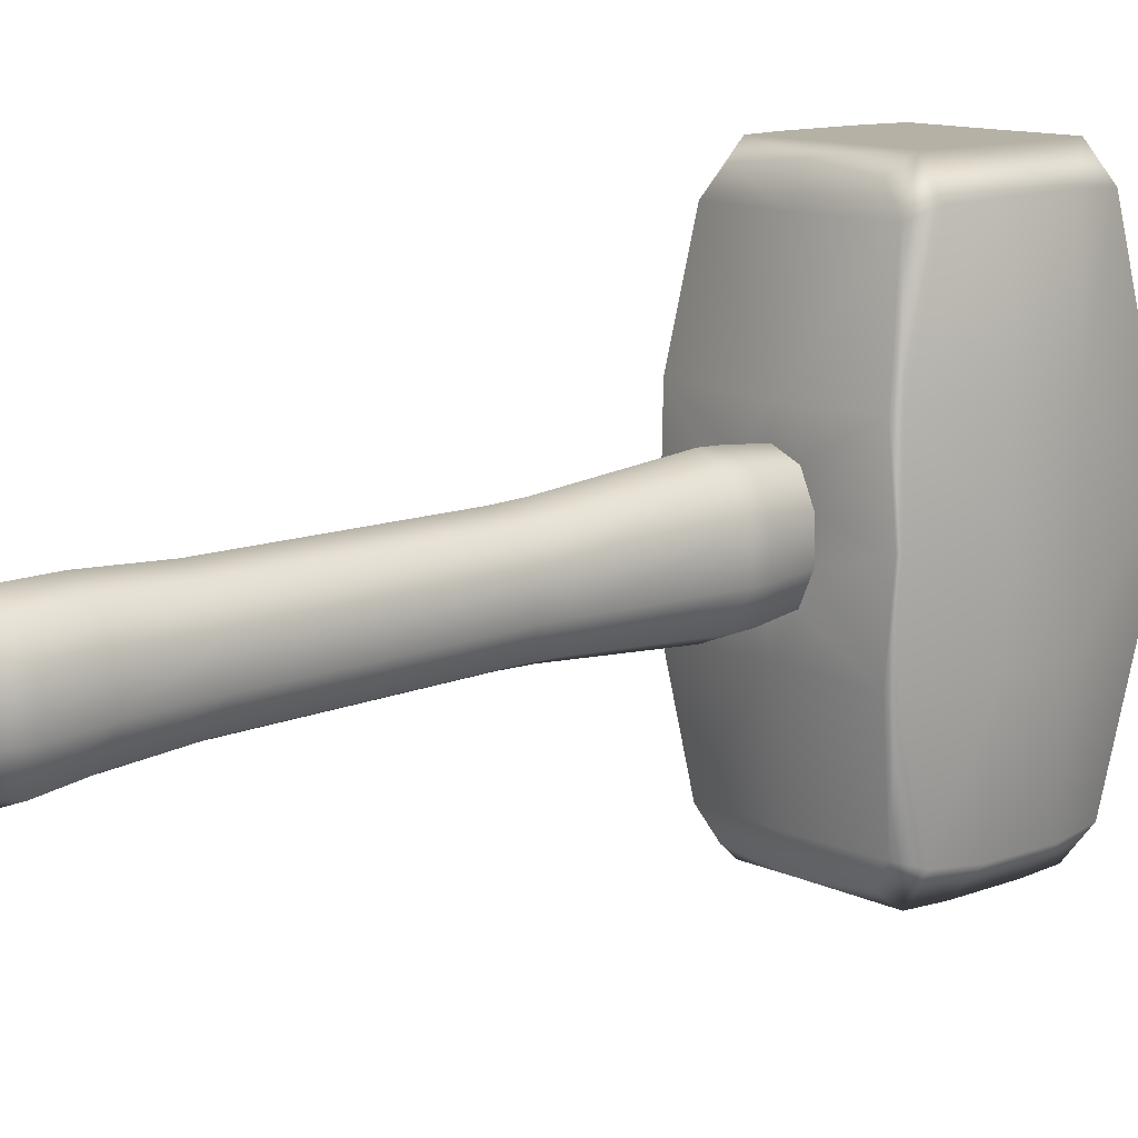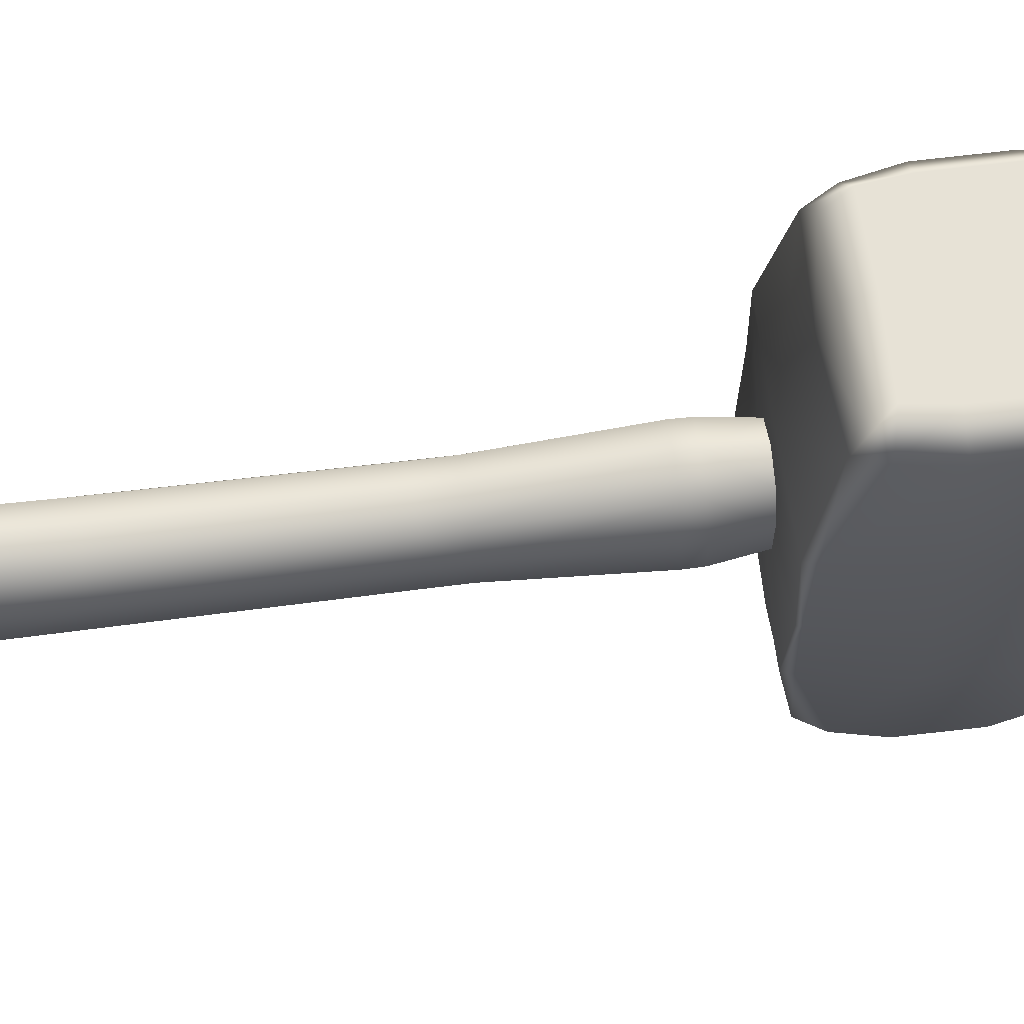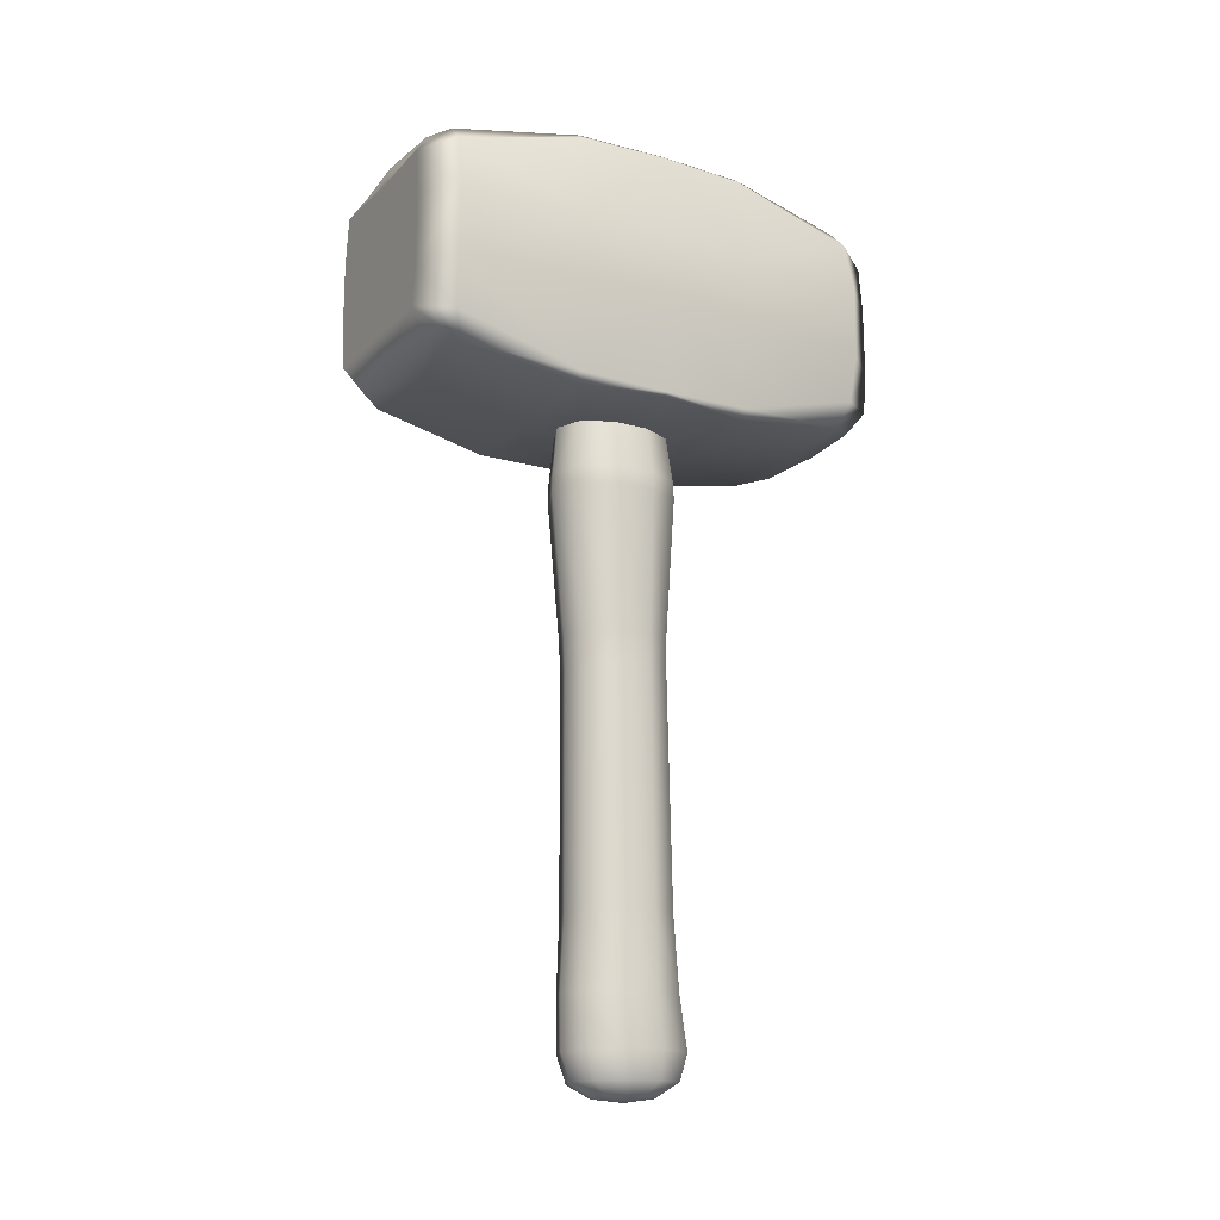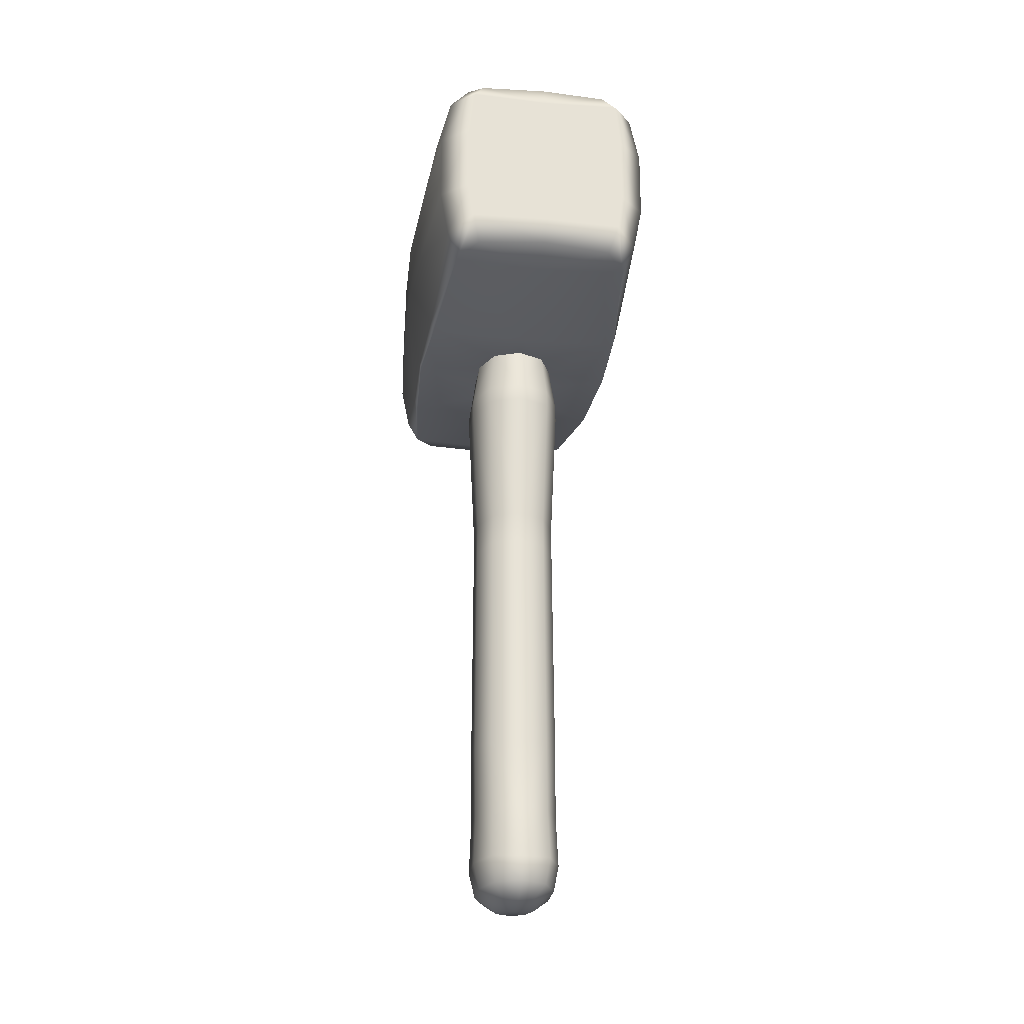
<metadata>
{"format":"obj","ext":"obj","renderer":"f3d","projection":"perspective","resolution":1024,"background":"white","views":[{"elev":12.0,"azim":-131.8,"up":"+Y"},{"elev":63.7,"azim":-96.9,"up":"+Y"},{"elev":-17.8,"azim":-119.7,"up":"+Z"},{"elev":-26.0,"azim":-8.5,"up":"+Z"}]}
</metadata>
<code>
g Hammer
v 0.01995 0.009663 -0.1803
v 0.03459 0.0355 -0.1632
v -1.265e-18 0.04934 -0.1636
v -2.073e-18 0.01765 -0.1805
v 0.02987 -0.01152 -0.1796
v 0.05177 -0.001181 -0.1621
v 0.02997 -0.03779 -0.1788
v 0.05194 -0.04669 -0.1606
v 0.02024 -0.05913 -0.1781
v 0.03508 -0.08365 -0.1594
v 1.196e-18 -0.06737 -0.1778
v 3.908e-18 -0.09793 -0.159
v 7.529e-19 0.06187 -0.1282
v 0.03996 0.04588 -0.1278
v 0.0598 0.003529 -0.1264
v 0.05935 -0.04624 -0.1248
v 3.614e-18 -0.02503 -0.1846
v 2.26e-18 0.06319 -0.05841
v 0.03779 0.04808 -0.05801
v 0.05655 0.008023 -0.05686
v 8.507e-21 0.05792 0.04266
v 0.03846 0.04421 0.04275
v 0.05759 0.007839 0.04313
v 0.05674 -0.04167 -0.05541
v 0.05778 -0.03732 0.0438
v 0.03833 -0.08202 -0.05421
v 0.03901 -0.07397 0.04449
v -7.038e-18 -0.09762 -0.05372
v -3.887e-20 -0.08812 0.04481
v -3.761e-18 -0.1063 -0.1278
v 0.03995 -0.09194 -0.1252
v 0.05609 0.01115 0.3496
v 0.05628 -0.03217 0.3521
v 0.05606 -0.03196 0.3968
v 0.05588 0.01219 0.3942
v 0.03747 0.04606 0.3477
v 0.03733 0.04775 0.3923
v 0.03786 -0.0678 0.3989
v 0.03801 -0.06733 0.3542
v -2.829e-19 -0.08165 0.3997
v 6.803e-19 -0.08091 0.3551
v -4.443e-18 0.05922 0.3469
v -3.702e-18 0.06116 0.3915
v 0.06441 0.01978 0.586
v 0.06462 -0.03408 0.587
v 0.06448 -0.03336 0.6117
v 0.06427 0.01975 0.6106
v 0.04304 0.06318 0.5851
v 0.04295 0.06256 0.6098
v 0.04356 -0.07648 0.6125
v 0.04365 -0.07781 0.5878
v 3.309e-18 -0.09314 0.6128
v -1.172e-18 -0.09471 0.5882
v -2.718e-18 0.07956 0.5848
v -2.117e-18 0.07871 0.6095
v 0.05515 -0.03042 0.6744
v 0.05506 0.01835 0.6744
v 0.03678 -0.07008 0.6744
v -2.96e-18 -0.08521 0.6743
v 0.03679 0.05814 0.6743
v -4.124e-18 0.07315 0.6742
v 0.1058 0.3321 0.7423
v 0.0952 0.3098 0.711
v 0.1228 0.2747 0.7032
v 0.1383 0.2872 0.7387
v 2.413e-19 0.3202 0.7129
v -9.686e-19 0.3323 0.745
v 5.091e-18 0.2739 0.6969
v 0.1432 0.1155 0.6903
v 0.1385 0.1155 0.6757
v 0.1478 -0.005734 0.6862
v 0.1457 -0.005734 0.6798
v -4.116e-18 0.1108 0.6743
v 0.05506 0.01835 0.6744
v 0.03679 0.05814 0.6743
v -4.124e-18 0.07315 0.6742
v 0.1385 -0.127 0.6757
v 0.05515 -0.03042 0.6744
v 0.03678 -0.07008 0.6744
v 0.1432 -0.127 0.6903
v 0.1228 -0.2861 0.7032
v 0.1383 -0.2986 0.7387
v 0.1058 -0.3448 0.7423
v 0.0952 -0.3213 0.711
v -1.1e-18 -0.3317 0.7129
v -1.796e-19 -0.3448 0.745
v -2.285e-18 -0.2854 0.6969
v -7.039e-18 -0.1222 0.6743
v -2.96e-18 -0.08521 0.6743
v -1.572e-18 -0.3448 0.7938
v 0.1126 -0.3448 0.7949
v -6.136e-19 -0.3448 0.8915
v 0.1122 -0.3448 0.8928
v 0.15 -0.3027 0.801
v 0.1503 -0.3033 0.899
v 0.1631 -0.1264 0.8035
v 0.1626 -0.1266 0.9012
v 0.1682 -0.005734 0.8026
v 0.1675 -0.005734 0.9003
v 0.1631 0.1149 0.8035
v 0.1626 0.1151 0.9012
v 0.15 0.2913 0.801
v 0.1503 0.2918 0.899
v 0.1126 0.3322 0.7949
v 0.1131 0.3322 0.8929
v 1.53e-18 0.3323 0.7938
v -1.686e-18 0.3323 0.8915
v 1.284e-18 0.3323 0.9536
v 0.1057 0.3321 0.9577
v 0.09117 0.3128 0.9878
v 3.514e-18 0.3218 0.985
v 0.1104 0.2864 0.9986
v 0.1373 0.2879 0.9698
v 0.1332 0.1155 1.026
v 0.1406 0.1155 1.019
v 0.1406 -0.005734 1.025
v 0.1446 -0.005734 1.021
v 0.04914 0.05095 1.028
v 0.03508 0.06704 1.027
v 3.002e-18 0.1119 1.027
v 1.139e-18 0.0737 1.027
v 2.211e-18 0.2816 1.002
v 0.1406 -0.127 1.019
v 0.1332 -0.127 1.026
v 0.1373 -0.2993 0.9698
v 0.1104 -0.2978 0.9986
v 0.1057 -0.3448 0.9577
v 0.09117 -0.3242 0.9878
v 5.631e-18 -0.3448 0.9536
v 1.3e-18 -0.3333 0.985
v 0.04906 -0.06318 1.029
v 0.03504 -0.07835 1.028
v 6.043e-18 -0.1234 1.027
v 4.183e-19 -0.0858 1.028
v -1.038e-17 -0.2931 1.002
v 0.04914 0.05095 1.043
v 0.04939 -0.06506 1.044
v 0.03592 -0.05902 1.059
v 0.03522 0.04571 1.057
v 0.03508 0.06704 1.042
v 0.02787 0.05445 1.056
v -5.551e-19 0.0737 1.042
v -1.46e-18 0.05974 1.056
v 0.02865 -0.06493 1.058
v 0.03549 -0.07746 1.045
v -2.931e-18 -0.07279 1.059
v -4.456e-18 -0.08732 1.045
v 0.04914 0.05095 1.028
v 0.03508 0.06704 1.027
v 1.139e-18 0.0737 1.027
v 4.183e-19 -0.0858 1.028
v 0.03504 -0.07835 1.028
v 0.04906 -0.06318 1.029
v -0.01995 0.009663 -0.1803
v -2.073e-18 0.01765 -0.1805
v -1.265e-18 0.04934 -0.1636
v -0.03459 0.0355 -0.1632
v -0.02987 -0.01152 -0.1796
v -0.05177 -0.001181 -0.1621
v -0.02997 -0.03779 -0.1788
v -0.05194 -0.04669 -0.1606
v -0.02024 -0.05913 -0.1781
v -0.03508 -0.08365 -0.1594
v 1.196e-18 -0.06737 -0.1778
v 3.908e-18 -0.09793 -0.159
v 7.529e-19 0.06187 -0.1282
v -0.03996 0.04588 -0.1278
v -0.0598 0.003529 -0.1264
v -0.05935 -0.04624 -0.1248
v 3.614e-18 -0.02503 -0.1846
v 2.26e-18 0.06319 -0.05841
v -0.03779 0.04808 -0.05801
v -0.05655 0.008023 -0.05686
v 8.507e-21 0.05792 0.04266
v -0.03846 0.04421 0.04275
v -0.05759 0.007839 0.04313
v -0.05674 -0.04167 -0.05541
v -0.05778 -0.03732 0.0438
v -0.03833 -0.08202 -0.05421
v -0.03901 -0.07397 0.04449
v -7.038e-18 -0.09762 -0.05372
v -3.887e-20 -0.08812 0.04481
v -3.761e-18 -0.1063 -0.1278
v -0.03995 -0.09194 -0.1252
v -0.05609 0.01115 0.3496
v -0.05628 -0.03217 0.3521
v -0.05606 -0.03196 0.3968
v -0.05588 0.01219 0.3942
v -0.03747 0.04606 0.3477
v -0.03733 0.04775 0.3923
v -0.03786 -0.0678 0.3989
v -0.03801 -0.06733 0.3542
v -2.829e-19 -0.08165 0.3997
v 6.803e-19 -0.08091 0.3551
v -4.443e-18 0.05922 0.3469
v -3.702e-18 0.06116 0.3915
v -0.06441 0.01978 0.586
v -0.06462 -0.03408 0.587
v -0.06448 -0.03336 0.6117
v -0.06427 0.01975 0.6106
v -0.04304 0.06318 0.5851
v -0.04295 0.06256 0.6098
v -0.04356 -0.07648 0.6125
v -0.04365 -0.07781 0.5878
v 3.309e-18 -0.09314 0.6128
v -1.172e-18 -0.09471 0.5882
v -2.718e-18 0.07956 0.5848
v -2.117e-18 0.07871 0.6095
v -0.05515 -0.03042 0.6744
v -0.05506 0.01835 0.6744
v -0.03678 -0.07008 0.6744
v -2.96e-18 -0.08521 0.6743
v -0.03679 0.05814 0.6743
v -4.124e-18 0.07315 0.6742
v -0.1228 0.2747 0.7032
v -0.0952 0.3098 0.711
v -0.1058 0.3321 0.7423
v -0.1383 0.2872 0.7387
v 2.413e-19 0.3202 0.7129
v -9.686e-19 0.3323 0.745
v 5.091e-18 0.2739 0.6969
v -0.1432 0.1155 0.6903
v -0.1385 0.1155 0.6757
v -0.1478 -0.005734 0.6862
v -0.1457 -0.005734 0.6798
v -4.116e-18 0.1108 0.6743
v -0.05506 0.01835 0.6744
v -0.03679 0.05814 0.6743
v -4.124e-18 0.07315 0.6742
v -0.1385 -0.127 0.6757
v -0.05515 -0.03042 0.6744
v -0.03678 -0.07008 0.6744
v -0.1432 -0.127 0.6903
v -0.1228 -0.2861 0.7032
v -0.1383 -0.2986 0.7387
v -0.1058 -0.3448 0.7423
v -0.0952 -0.3213 0.711
v -1.1e-18 -0.3317 0.7129
v -1.796e-19 -0.3448 0.745
v -2.285e-18 -0.2854 0.6969
v -7.039e-18 -0.1222 0.6743
v -2.96e-18 -0.08521 0.6743
v -1.572e-18 -0.3448 0.7938
v -0.1126 -0.3448 0.7949
v -6.136e-19 -0.3448 0.8915
v -0.1122 -0.3448 0.8928
v -0.15 -0.3027 0.801
v -0.1503 -0.3033 0.899
v -0.1631 -0.1264 0.8035
v -0.1626 -0.1266 0.9012
v -0.1682 -0.005734 0.8026
v -0.1675 -0.005734 0.9003
v -0.1631 0.1149 0.8035
v -0.1626 0.1151 0.9012
v -0.15 0.2913 0.801
v -0.1503 0.2918 0.899
v -0.1126 0.3322 0.7949
v -0.1131 0.3322 0.8929
v 1.53e-18 0.3323 0.7938
v -1.686e-18 0.3323 0.8915
v 1.284e-18 0.3323 0.9536
v -0.1057 0.3321 0.9577
v -0.09117 0.3128 0.9878
v 3.514e-18 0.3218 0.985
v -0.1104 0.2864 0.9986
v -0.1373 0.2879 0.9698
v -0.1332 0.1155 1.026
v -0.1406 0.1155 1.019
v -0.1406 -0.005734 1.025
v -0.1446 -0.005734 1.021
v -0.04914 0.05095 1.028
v -0.03508 0.06704 1.027
v 3.002e-18 0.1119 1.027
v 1.139e-18 0.0737 1.027
v 2.211e-18 0.2816 1.002
v -0.1406 -0.127 1.019
v -0.1332 -0.127 1.026
v -0.1373 -0.2993 0.9698
v -0.1104 -0.2978 0.9986
v -0.1057 -0.3448 0.9577
v -0.09117 -0.3242 0.9878
v 5.631e-18 -0.3448 0.9536
v 1.3e-18 -0.3333 0.985
v -0.04906 -0.06318 1.029
v -0.03504 -0.07835 1.028
v 6.043e-18 -0.1234 1.027
v 4.183e-19 -0.0858 1.028
v -1.038e-17 -0.2931 1.002
v -0.04914 0.05095 1.043
v -0.03522 0.04571 1.057
v -0.03592 -0.05902 1.059
v -0.04939 -0.06506 1.044
v -0.03508 0.06704 1.042
v -0.02787 0.05445 1.056
v -5.551e-19 0.0737 1.042
v -1.46e-18 0.05974 1.056
v -0.02865 -0.06493 1.058
v -0.03549 -0.07746 1.045
v -2.931e-18 -0.07279 1.059
v -4.456e-18 -0.08732 1.045
v -0.04914 0.05095 1.028
v -0.03508 0.06704 1.027
v 1.139e-18 0.0737 1.027
v 4.183e-19 -0.0858 1.028
v -0.03504 -0.07835 1.028
v -0.04906 -0.06318 1.029
g Hammer_0
f 3 2 1
f 4 3 1
f 1 2 5
f 2 6 5
f 5 6 7
f 6 8 7
f 7 8 9
f 8 10 9
f 9 10 11
f 10 12 11
f 3 13 2
f 13 14 2
f 2 14 6
f 6 15 8
f 14 15 6
f 15 16 8
f 8 16 10
f 1 17 4
f 11 17 9
f 9 17 7
f 7 17 5
f 5 17 1
f 13 18 14
f 18 19 14
f 14 19 15
f 19 20 15
f 15 20 16
f 18 21 19
f 21 22 19
f 19 22 20
f 22 23 20
f 20 23 24
f 20 24 16
f 23 25 24
f 24 25 26
f 25 27 26
f 26 27 28
f 27 29 28
f 26 28 30
f 31 26 30
f 24 26 31
f 31 30 12
f 10 31 12
f 16 31 10
f 16 24 31
f 23 32 25
f 32 33 25
f 25 33 27
f 34 33 32
f 35 34 32
f 32 36 35
f 36 37 35
f 34 38 33
f 38 39 33
f 33 39 27
f 27 39 29
f 38 40 39
f 40 41 39
f 39 41 29
f 37 36 42
f 43 37 42
f 42 36 22
f 21 42 22
f 36 32 23
f 22 36 23
f 35 44 34
f 44 45 34
f 34 45 38
f 46 45 44
f 47 46 44
f 44 48 47
f 48 49 47
f 46 50 45
f 50 51 45
f 50 52 51
f 52 53 51
f 49 48 54
f 55 49 54
f 46 47 56
f 47 57 56
f 47 49 57
f 46 56 58
f 50 46 58
f 50 58 52
f 58 59 52
f 49 55 60
f 49 60 57
f 55 61 60
f 51 53 40
f 38 51 40
f 45 51 38
f 54 48 37
f 43 54 37
f 37 48 35
f 48 44 35
f 64 63 62
f 62 65 64
f 63 66 62
f 66 67 62
f 68 66 63
f 64 68 63
f 64 65 69
f 70 64 69
f 70 69 71
f 72 70 71
f 73 68 64
f 70 73 64
f 70 72 74
f 75 70 74
f 73 70 75
f 76 73 75
f 77 72 71
f 72 77 78
f 78 74 72
f 77 79 78
f 80 77 71
f 81 77 80
f 82 81 80
f 81 82 83
f 83 84 81
f 85 84 83
f 86 85 83
f 87 81 84
f 85 87 84
f 88 77 81
f 87 88 81
f 77 88 79
f 88 89 79
f 90 86 83
f 91 90 83
f 91 83 82
f 90 91 92
f 91 93 92
f 91 94 93
f 94 91 82
f 94 95 93
f 94 96 95
f 94 82 96
f 96 97 95
f 96 98 97
f 98 99 97
f 98 100 99
f 100 101 99
f 100 102 101
f 102 103 101
f 102 104 103
f 104 105 103
f 104 106 105
f 106 107 105
f 107 108 105
f 108 109 105
f 105 109 103
f 109 108 110
f 108 111 110
f 109 110 112
f 112 113 109
f 109 113 103
f 101 103 113
f 113 112 114
f 115 113 114
f 115 101 113
f 115 114 116
f 117 115 116
f 116 114 118
f 114 119 118
f 114 120 119
f 120 114 112
f 120 121 119
f 122 120 112
f 122 112 110
f 111 122 110
f 123 117 116
f 124 123 116
f 125 123 124
f 126 125 124
f 127 125 126
f 126 128 127
f 129 127 128
f 130 129 128
f 124 116 131
f 131 116 118
f 132 124 131
f 133 124 132
f 124 133 126
f 134 133 132
f 133 135 126
f 135 130 128
f 126 135 128
f 127 129 93
f 129 92 93
f 127 93 95
f 125 127 95
f 97 123 125
f 95 97 125
f 117 123 97
f 99 117 97
f 117 99 101
f 115 117 101
f 138 137 136
f 139 138 136
f 136 140 139
f 140 141 139
f 140 142 141
f 142 143 141
f 137 138 144
f 144 138 139
f 141 144 139
f 141 143 144
f 145 137 144
f 145 144 146
f 143 146 144
f 147 145 146
f 140 136 148
f 149 140 148
f 142 140 149
f 150 142 149
f 145 147 151
f 152 145 151
f 137 145 152
f 153 137 152
f 148 136 153
f 136 137 153
f 82 80 96
f 98 96 80
f 71 98 80
f 98 71 69
f 100 98 69
f 100 69 102
f 69 65 102
f 104 102 65
f 62 104 65
f 106 104 62
f 67 106 62
f 156 155 154
f 157 156 154
f 157 154 158
f 159 157 158
f 159 158 160
f 161 159 160
f 161 160 162
f 163 161 162
f 163 162 164
f 165 163 164
f 166 156 157
f 167 166 157
f 167 157 159
f 168 159 161
f 168 167 159
f 169 168 161
f 169 161 163
f 170 154 155
f 170 164 162
f 170 162 160
f 170 160 158
f 170 158 154
f 171 166 167
f 172 171 167
f 172 167 168
f 173 172 168
f 173 168 169
f 174 171 172
f 175 174 172
f 175 172 173
f 176 175 173
f 176 173 177
f 177 173 169
f 178 176 177
f 178 177 179
f 180 178 179
f 180 179 181
f 182 180 181
f 181 179 183
f 179 184 183
f 179 177 184
f 183 184 165
f 184 163 165
f 184 169 163
f 177 169 184
f 185 176 178
f 186 185 178
f 186 178 180
f 186 187 185
f 187 188 185
f 189 185 188
f 190 189 188
f 191 187 186
f 192 191 186
f 192 186 180
f 192 180 182
f 193 191 192
f 194 193 192
f 194 192 182
f 189 190 195
f 190 196 195
f 189 195 175
f 195 174 175
f 189 175 176
f 185 189 176
f 197 188 187
f 198 197 187
f 198 187 191
f 198 199 197
f 199 200 197
f 201 197 200
f 202 201 200
f 203 199 198
f 204 203 198
f 205 203 204
f 206 205 204
f 201 202 207
f 202 208 207
f 200 199 209
f 210 200 209
f 202 200 210
f 199 203 211
f 209 199 211
f 211 203 205
f 212 211 205
f 208 202 213
f 213 202 210
f 214 208 213
f 206 204 193
f 204 191 193
f 204 198 191
f 207 196 190
f 201 207 190
f 201 190 188
f 197 201 188
f 217 216 215
f 215 218 217
f 219 216 217
f 220 219 217
f 221 215 216
f 219 221 216
f 218 215 222
f 215 223 222
f 222 223 224
f 223 225 224
f 226 223 215
f 221 226 215
f 225 223 227
f 223 228 227
f 223 226 228
f 226 229 228
f 225 230 224
f 230 225 231
f 227 231 225
f 232 230 231
f 230 233 224
f 230 234 233
f 234 235 233
f 236 235 234
f 234 237 236
f 237 238 236
f 238 239 236
f 240 238 237
f 234 240 237
f 241 240 234
f 230 241 234
f 241 230 232
f 242 241 232
f 239 243 236
f 243 244 236
f 236 244 235
f 244 243 245
f 246 244 245
f 247 244 246
f 244 247 235
f 248 247 246
f 249 247 248
f 235 247 249
f 250 249 248
f 251 249 250
f 252 251 250
f 253 251 252
f 254 253 252
f 255 253 254
f 256 255 254
f 257 255 256
f 258 257 256
f 259 257 258
f 260 259 258
f 261 260 258
f 262 261 258
f 262 258 256
f 261 262 263
f 264 261 263
f 265 263 262
f 262 266 265
f 266 262 256
f 256 254 266
f 265 266 267
f 266 268 267
f 254 268 266
f 267 268 269
f 268 270 269
f 267 269 271
f 272 267 271
f 273 267 272
f 267 273 265
f 274 273 272
f 273 275 265
f 275 264 263
f 265 275 263
f 270 276 269
f 276 277 269
f 276 278 277
f 278 279 277
f 279 278 280
f 280 281 279
f 280 282 281
f 282 283 281
f 269 277 284
f 269 284 271
f 277 285 284
f 277 286 285
f 286 277 279
f 286 287 285
f 288 286 279
f 288 279 281
f 283 288 281
f 282 280 246
f 245 282 246
f 280 278 248
f 246 280 248
f 250 248 278
f 276 250 278
f 276 270 250
f 270 252 250
f 252 270 254
f 270 268 254
f 291 290 289
f 292 291 289
f 293 289 290
f 294 293 290
f 295 293 294
f 296 295 294
f 291 292 297
f 297 294 290
f 291 297 290
f 296 294 297
f 292 298 297
f 297 298 299
f 299 296 297
f 298 300 299
f 289 293 301
f 293 302 301
f 293 295 302
f 295 303 302
f 300 298 304
f 298 305 304
f 298 292 305
f 292 306 305
f 289 301 306
f 292 289 306
f 233 235 249
f 249 251 233
f 251 224 233
f 224 251 222
f 251 253 222
f 222 253 255
f 218 222 255
f 255 257 218
f 257 217 218
f 257 259 217
f 259 220 217

</code>
